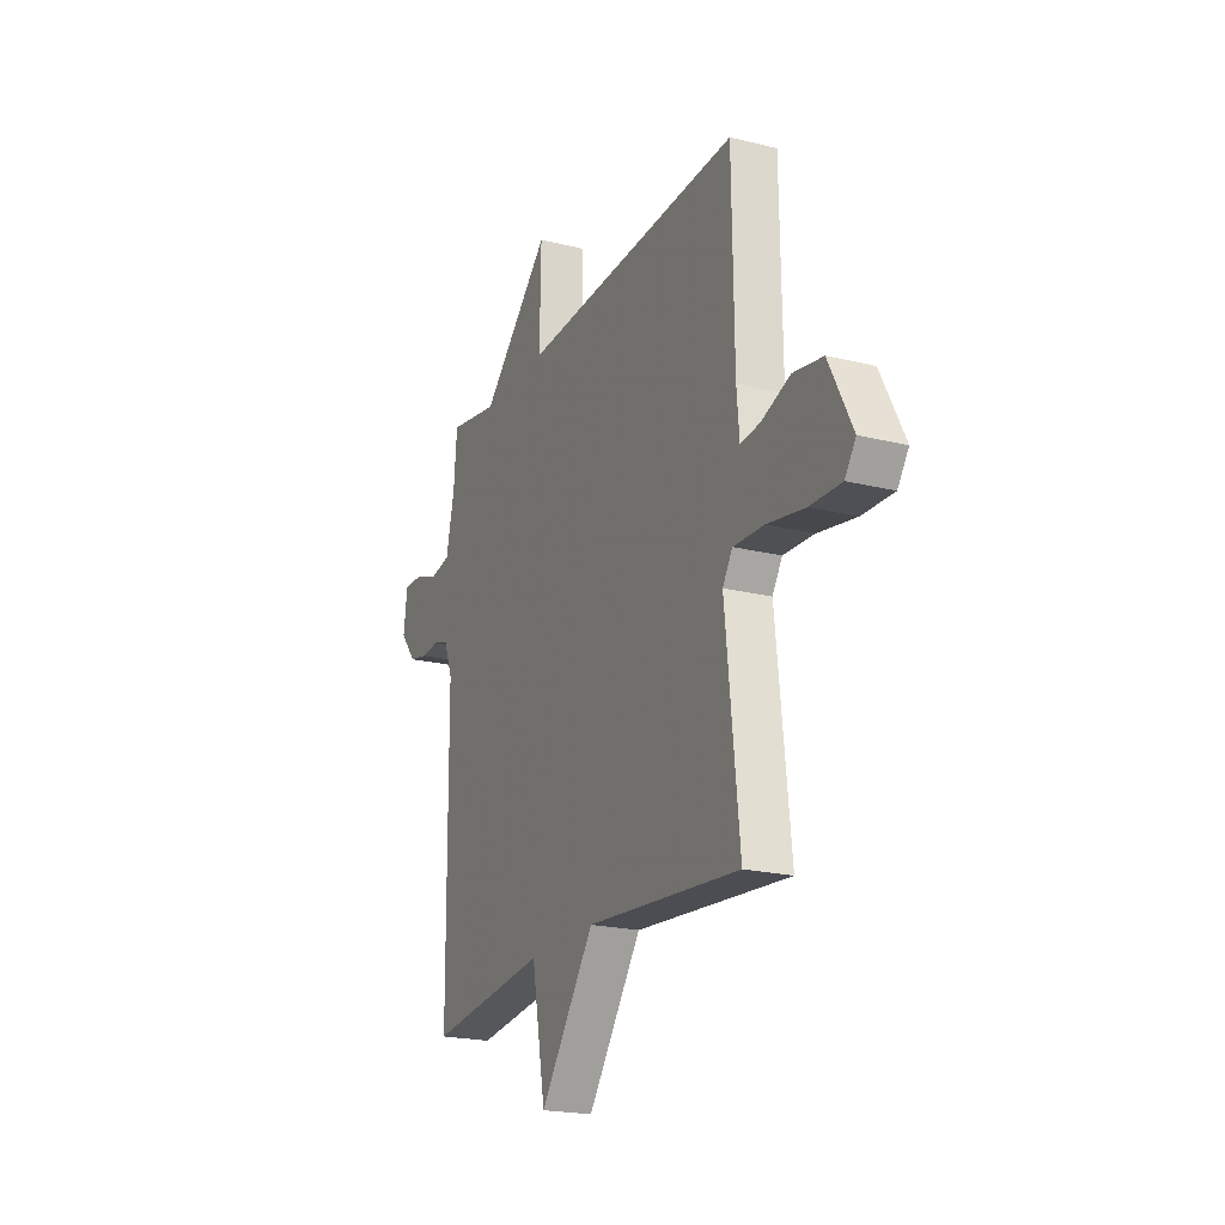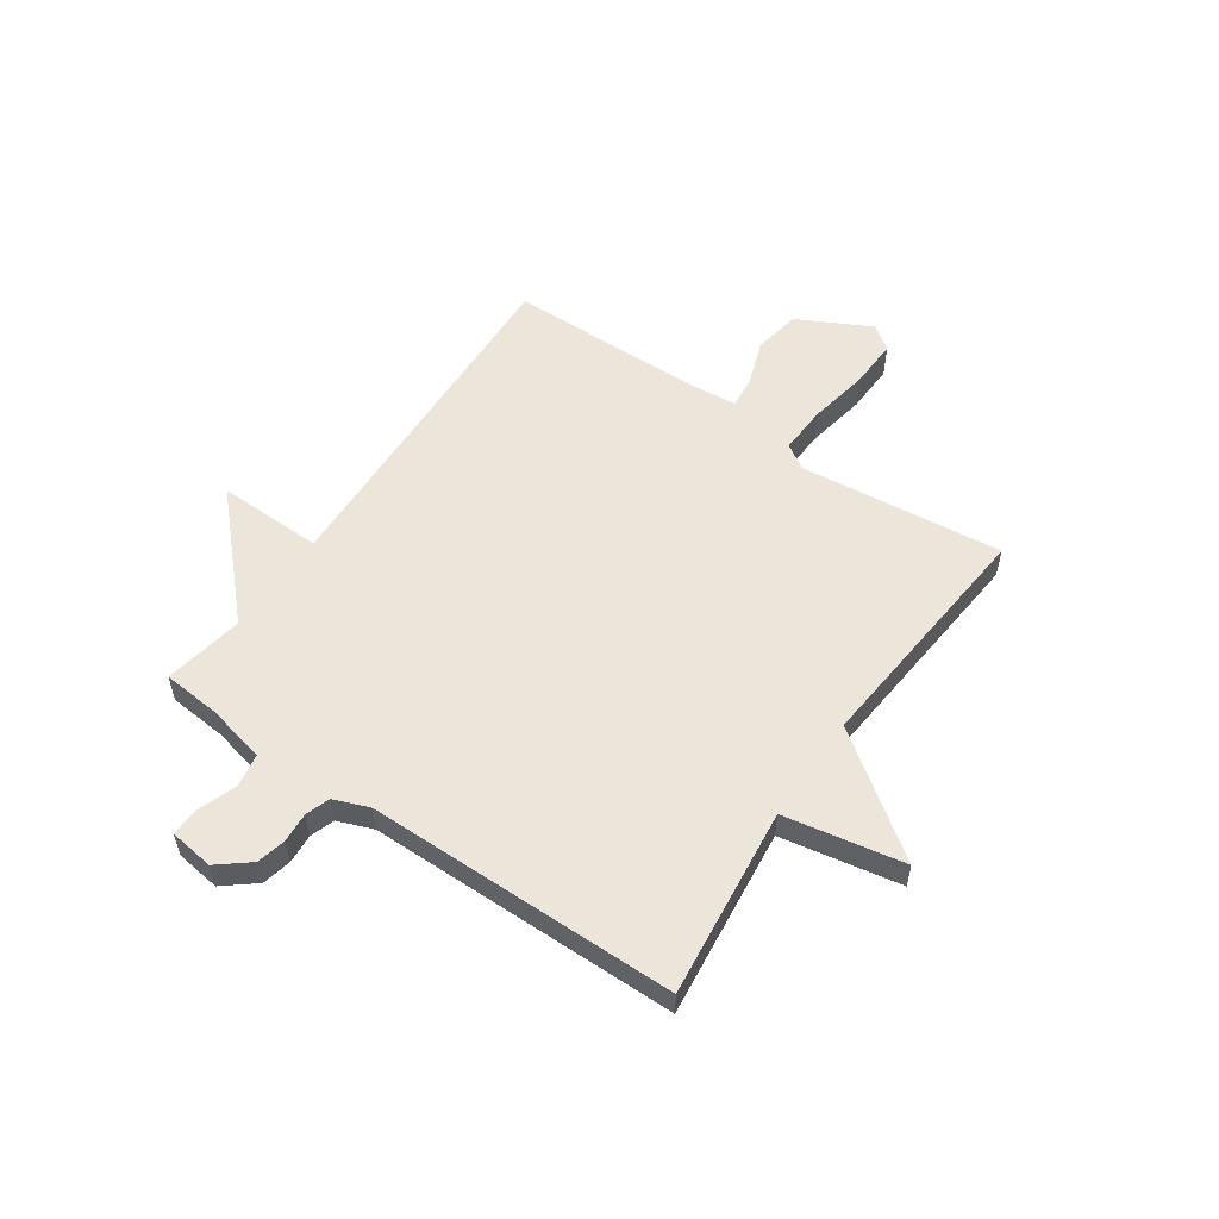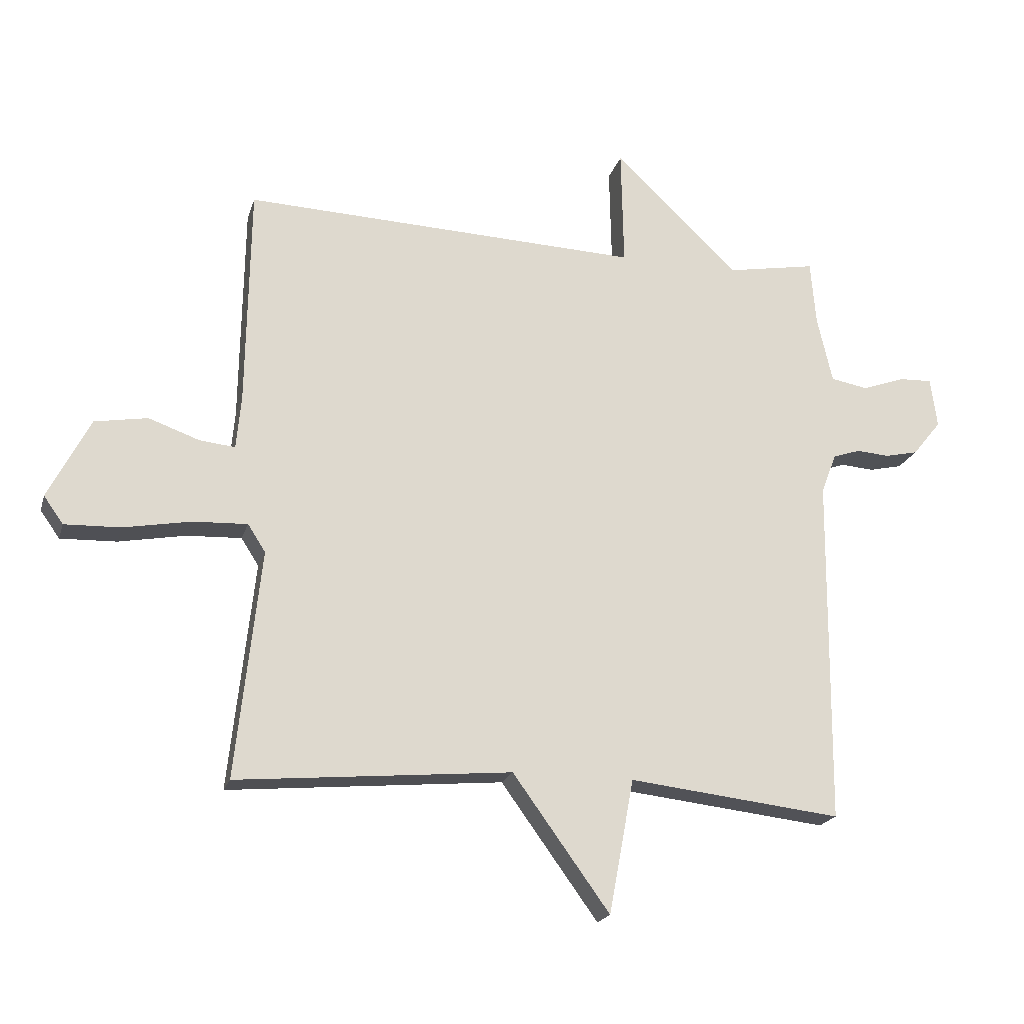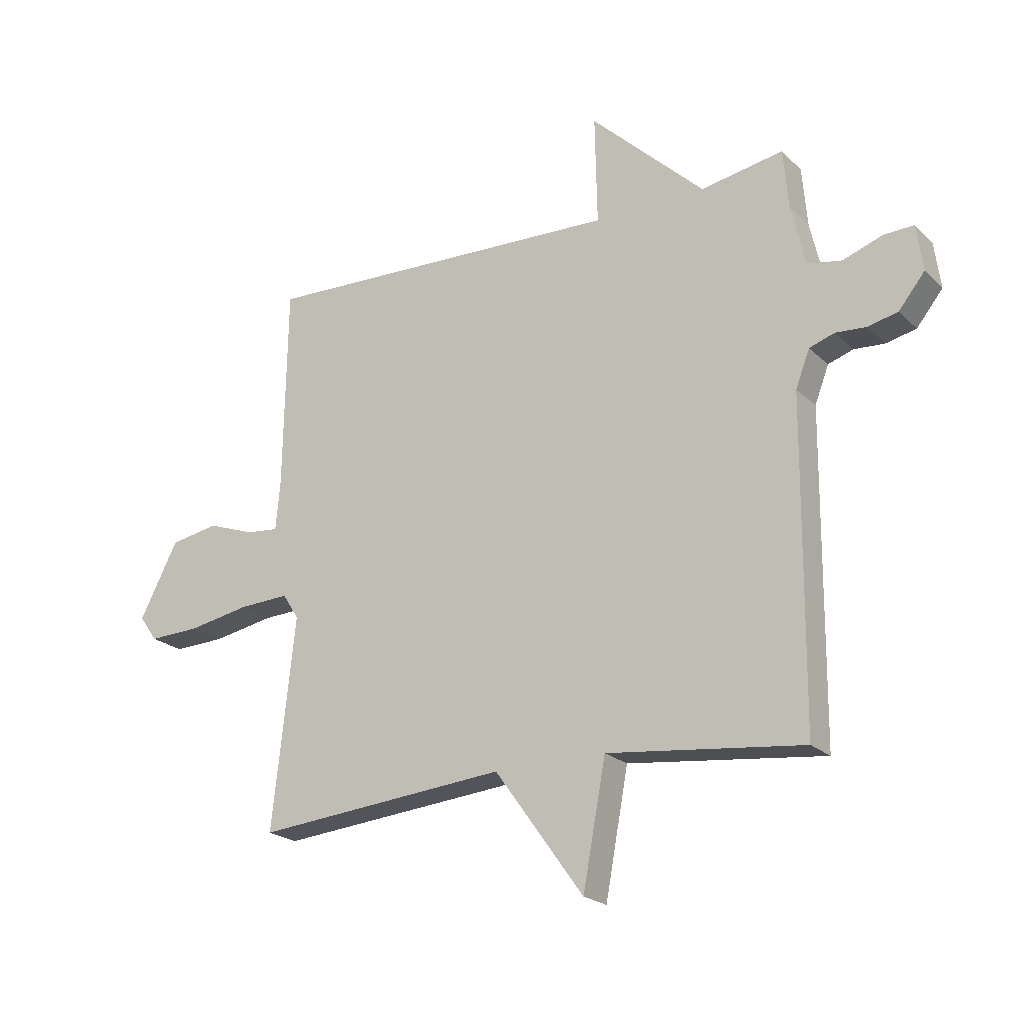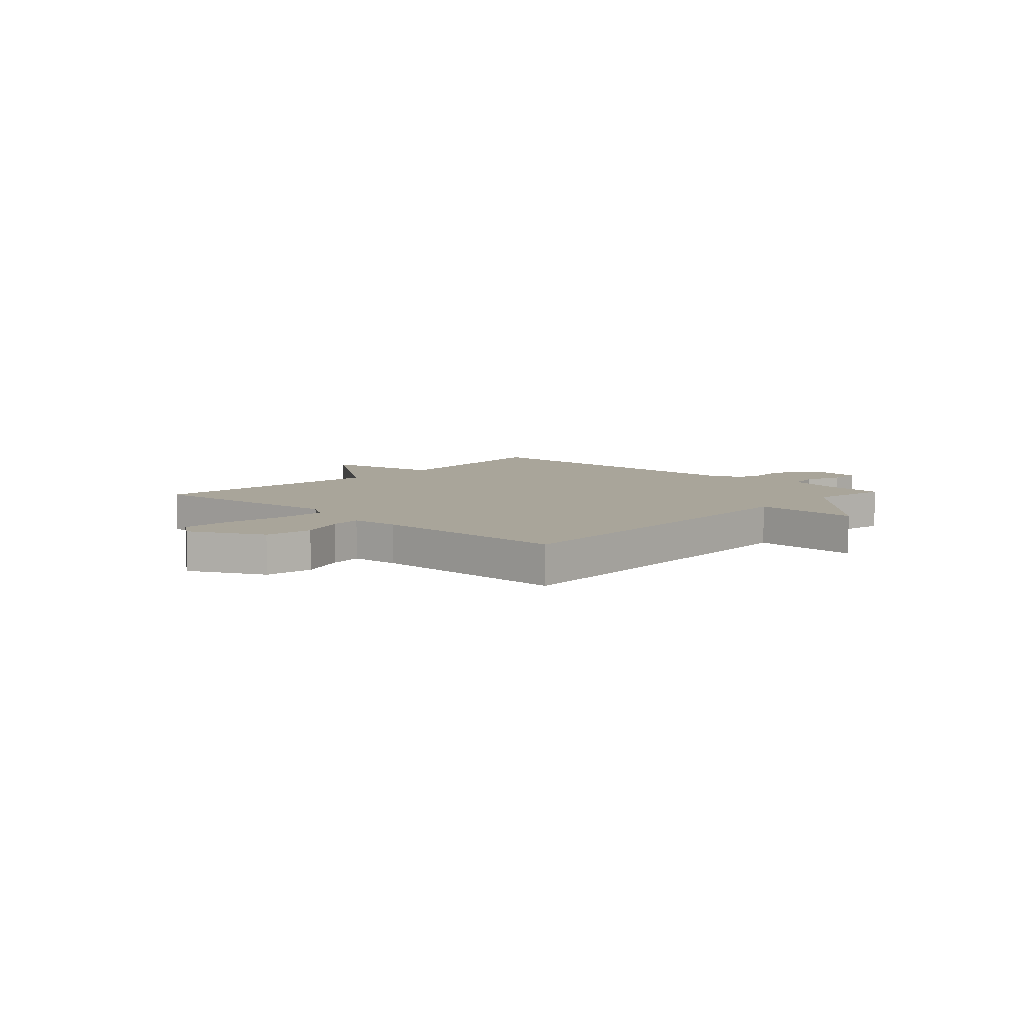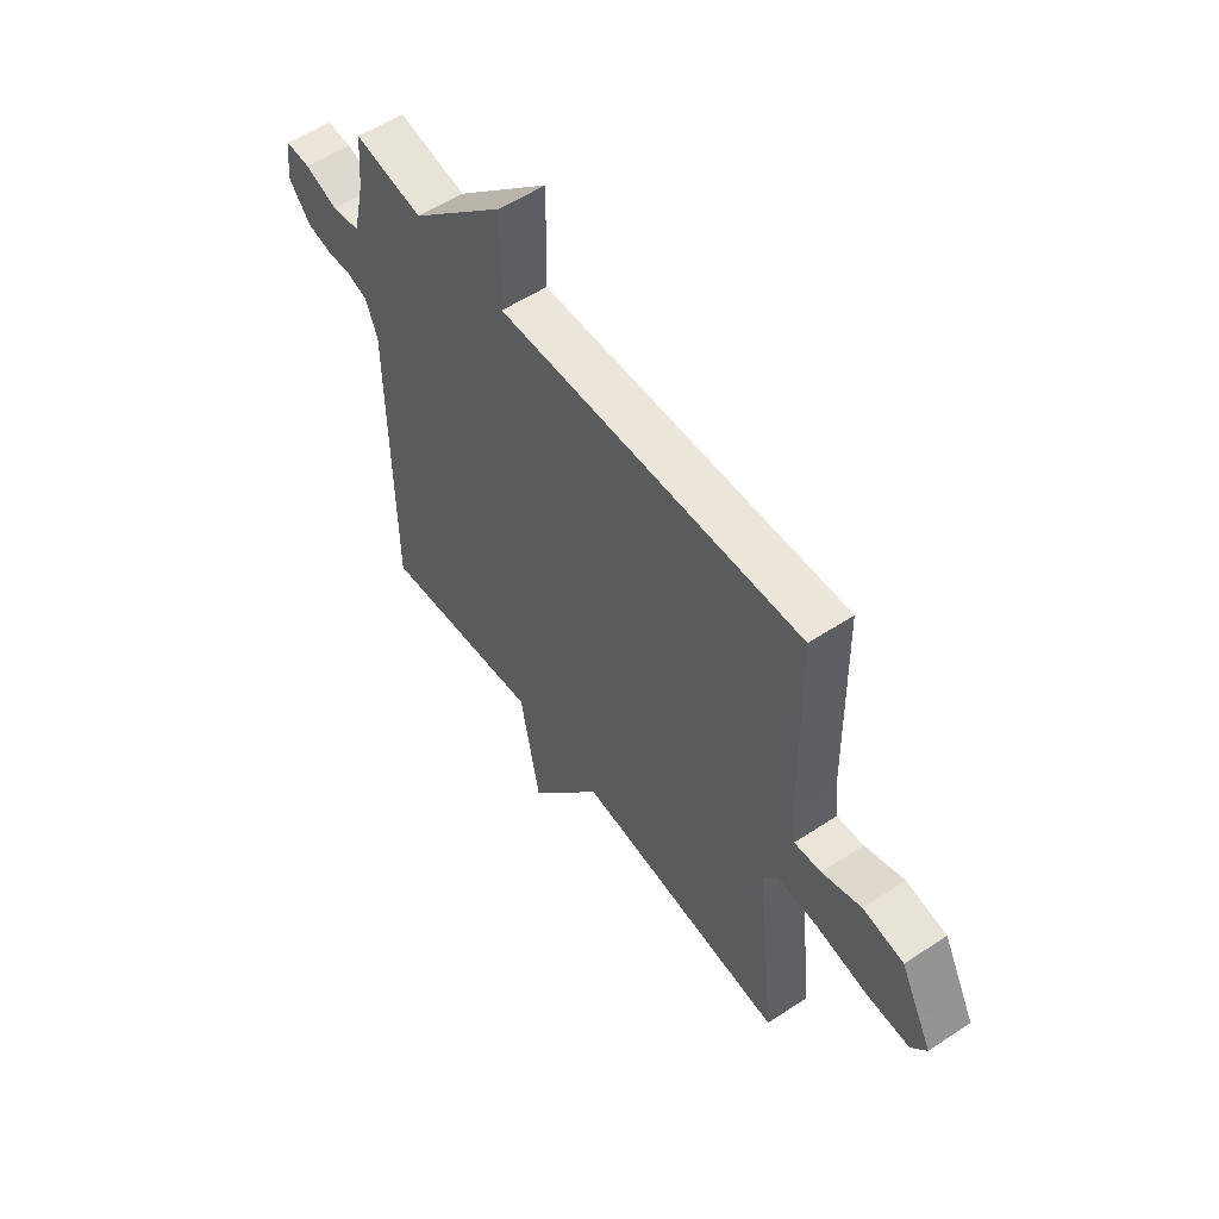
<metadata>
{"format":"obj","ext":"obj","renderer":"f3d","projection":"perspective","resolution":1024,"background":"white","views":[{"elev":-21.0,"azim":-114.0,"up":"+Z"},{"elev":55.4,"azim":124.6,"up":"+Y"},{"elev":-20.0,"azim":-14.8,"up":"+Z"},{"elev":-21.6,"azim":32.2,"up":"+Z"},{"elev":7.5,"azim":-46.9,"up":"+Y"},{"elev":55.4,"azim":-124.8,"up":"+Z"}]}
</metadata>
<code>
v 0.5 0.07 0.5
v 0.509 0.07 0.394
v 0.534 0.07 0.285
v 0.595 0.07 0.274
v 0.665 0.07 0.299
v 0.719 0.07 0.301
v 0.73 0.07 0.219
v 0.683 0.07 0.161
v 0.629 0.07 0.149
v 0.575 0.07 0.153
v 0.53 0.07 0.138
v 0.505 0.07 0.073
v 0.5 0.07 -0.5
v 0.151 0.07 -0.46
v 0.11 0.07 -0.68
v -0.049 0.07 -0.46
v -0.5 0.07 -0.5
v -0.459 0.07 -0.125
v -0.488 0.07 -0.08
v -0.578 0.07 -0.084
v -0.688 0.07 -0.104
v -0.78 0.07 -0.107
v -0.812 0.07 -0.062
v -0.743 0.07 0.071
v -0.656 0.07 0.086
v -0.572 0.07 0.056
v -0.514 0.07 0.05
v -0.506 0.07 0.138
v -0.5 0.07 0.5
v 0.153 0.07 0.474
v 0.149 0.07 0.669
v 0.353 0.07 0.474
v 0.5 0 0.5
v 0.509 0 0.394
v 0.534 0 0.285
v 0.595 0 0.274
v 0.665 0 0.299
v 0.719 0 0.301
v 0.73 0 0.219
v 0.683 0 0.161
v 0.629 0 0.149
v 0.575 0 0.153
v 0.53 0 0.138
v 0.505 0 0.073
v 0.5 0 -0.5
v 0.151 0 -0.46
v 0.11 0 -0.68
v -0.049 0 -0.46
v -0.5 0 -0.5
v -0.459 0 -0.125
v -0.488 0 -0.08
v -0.578 0 -0.084
v -0.688 0 -0.104
v -0.78 0 -0.107
v -0.812 0 -0.062
v -0.743 0 0.071
v -0.656 0 0.086
v -0.572 0 0.056
v -0.514 0 0.05
v -0.506 0 0.138
v -0.5 0 0.5
v 0.153 0 0.474
v 0.149 0 0.669
v 0.353 0 0.474
f 30 31 32
f 28 29 30
f 27 28 30 32
f 24 25 26
f 23 24 26
f 22 23 26
f 21 22 26
f 20 21 26
f 19 20 26 27
f 32 1 2
f 27 32 2
f 19 27 2
f 18 19 2
f 14 15 16
f 12 13 14
f 11 12 14 16
f 8 9 10
f 7 8 10
f 6 7 10
f 5 6 10
f 4 5 10
f 3 4 10 11
f 16 17 18
f 11 16 18
f 3 11 18
f 2 3 18
f 64 63 62
f 62 61 60
f 64 62 60 59
f 58 57 56
f 58 56 55
f 58 55 54
f 58 54 53
f 58 53 52
f 59 58 52 51
f 34 33 64
f 34 64 59
f 34 59 51
f 34 51 50
f 48 47 46
f 46 45 44
f 48 46 44 43
f 42 41 40
f 42 40 39
f 42 39 38
f 42 38 37
f 42 37 36
f 43 42 36 35
f 50 49 48
f 50 48 43
f 50 43 35
f 50 35 34
f 1 33 34 2
f 2 34 35 3
f 3 35 36 4
f 4 36 37 5
f 5 37 38 6
f 6 38 39 7
f 7 39 40 8
f 8 40 41 9
f 9 41 42 10
f 10 42 43 11
f 11 43 44 12
f 12 44 45 13
f 13 45 46 14
f 14 46 47 15
f 15 47 48 16
f 16 48 49 17
f 17 49 50 18
f 18 50 51 19
f 19 51 52 20
f 20 52 53 21
f 21 53 54 22
f 22 54 55 23
f 23 55 56 24
f 24 56 57 25
f 25 57 58 26
f 26 58 59 27
f 27 59 60 28
f 28 60 61 29
f 29 61 62 30
f 30 62 63 31
f 31 63 64 32
f 32 64 33 1

</code>
